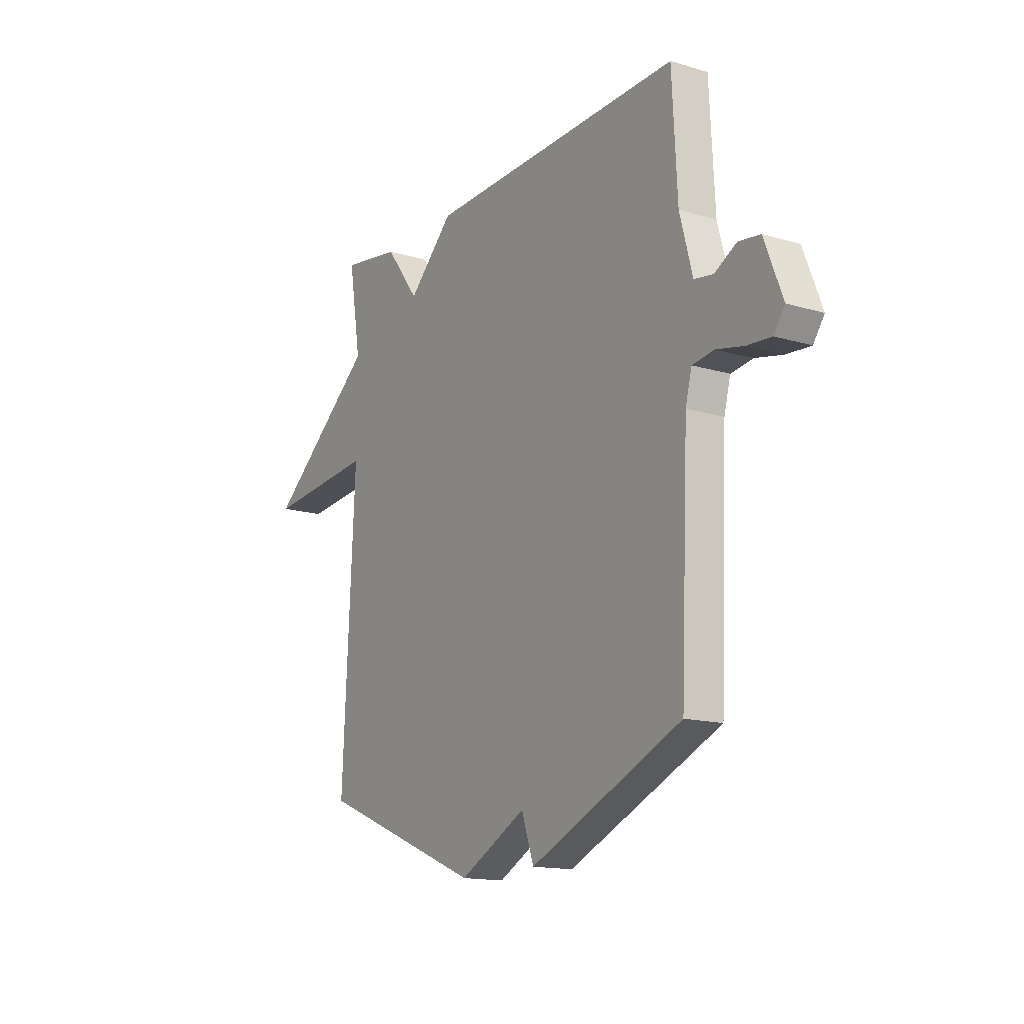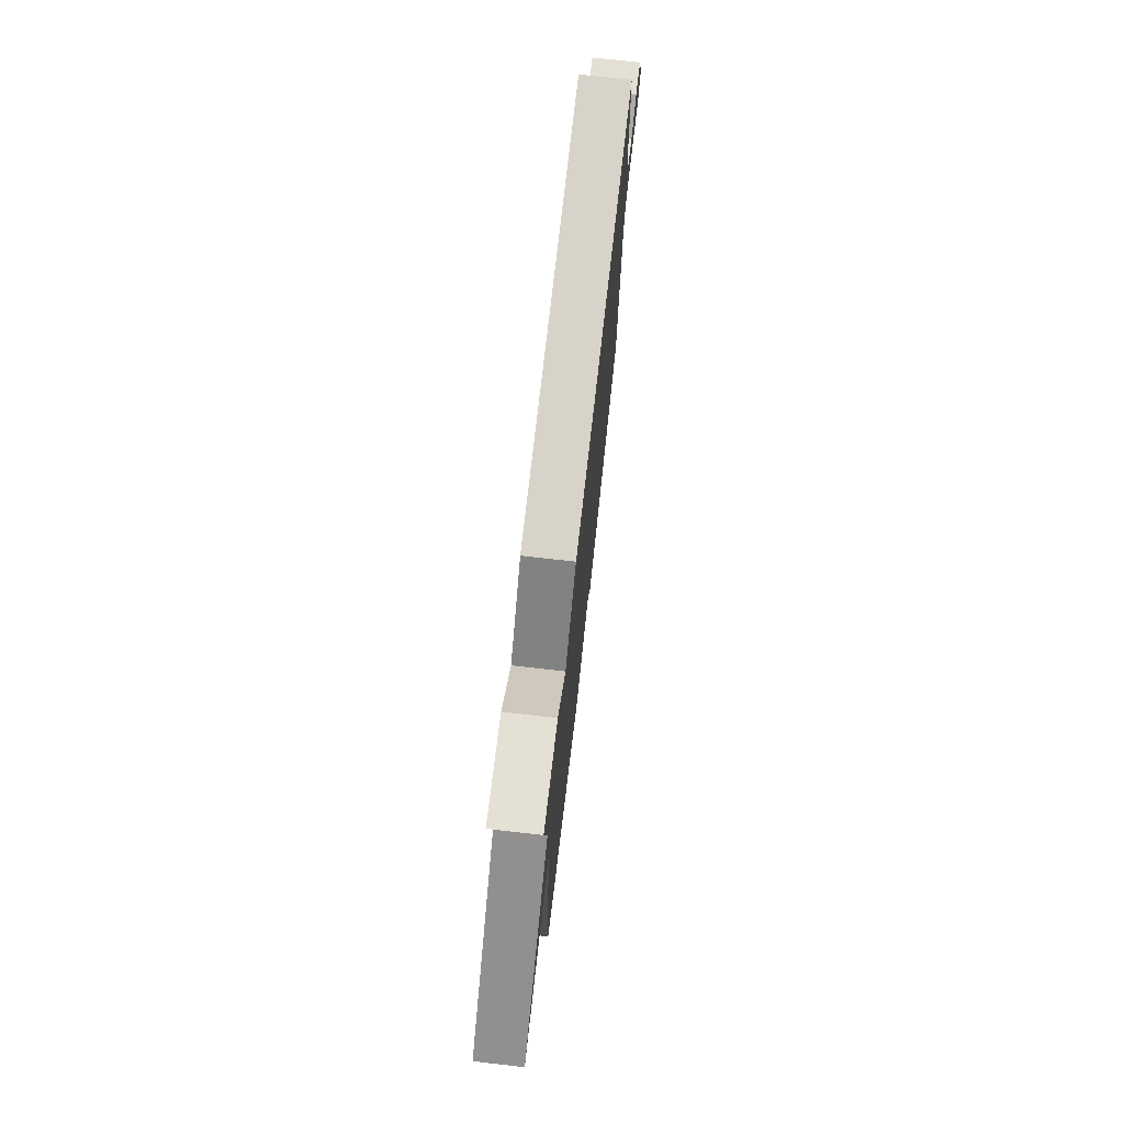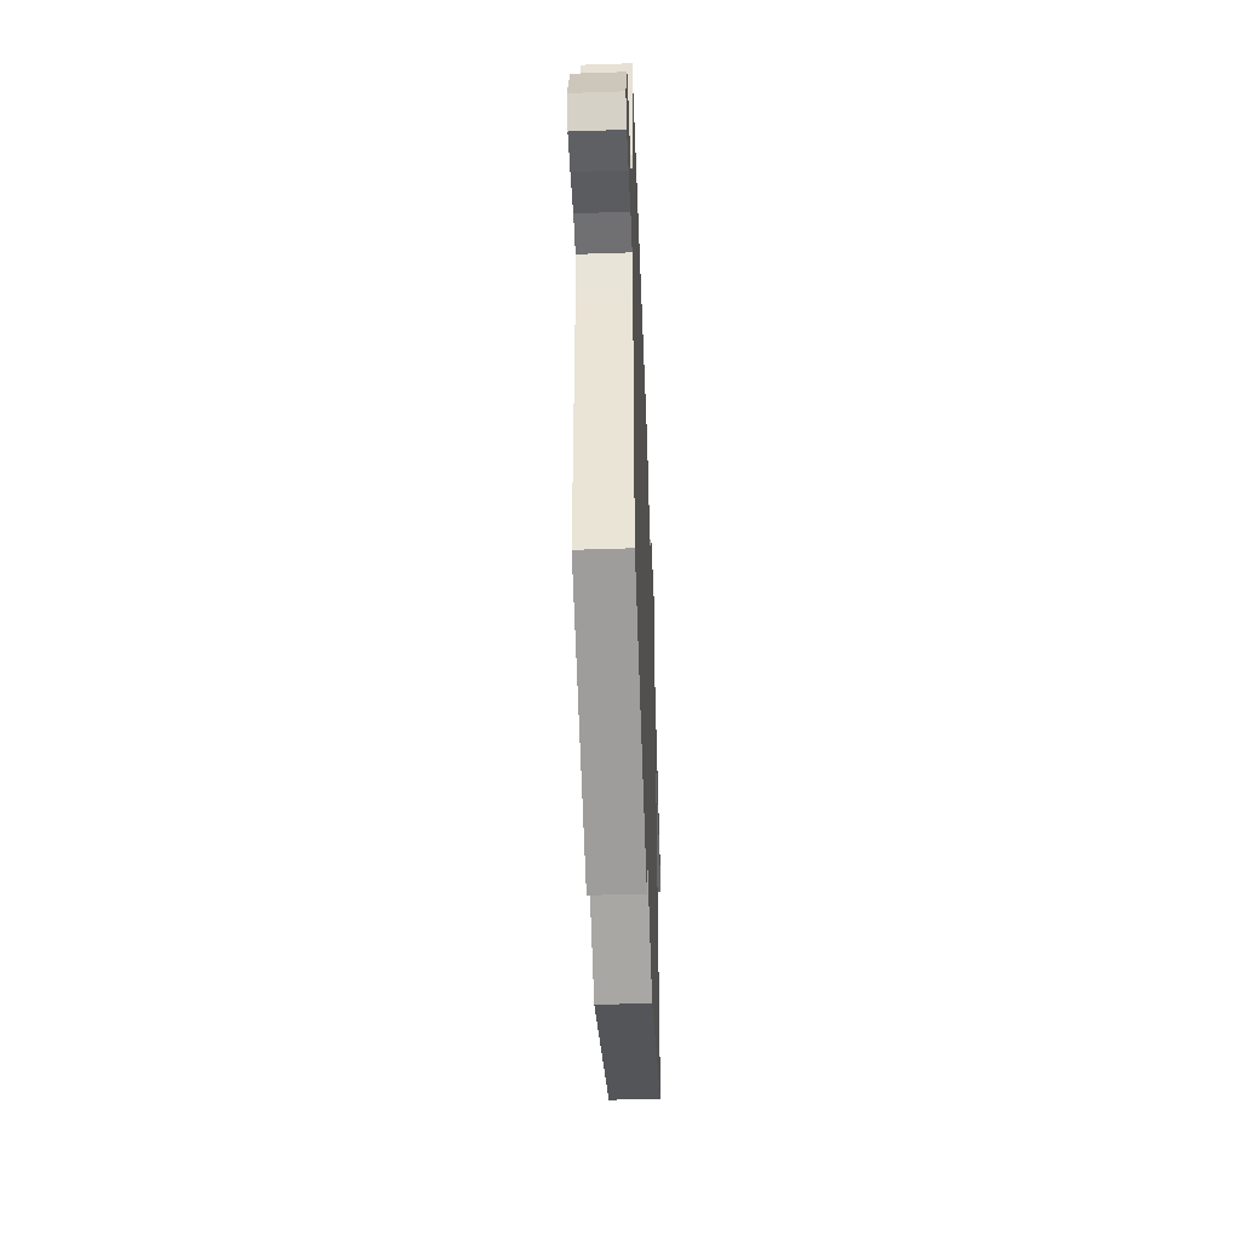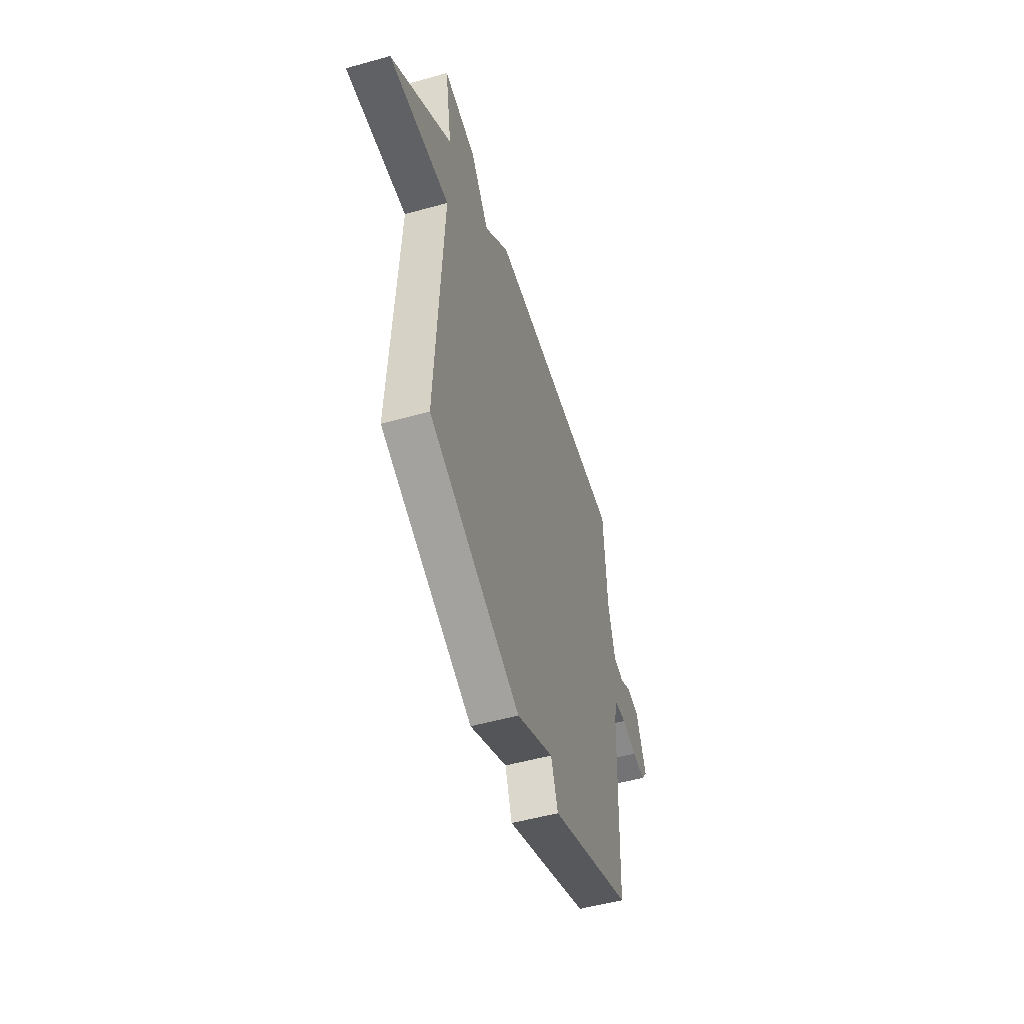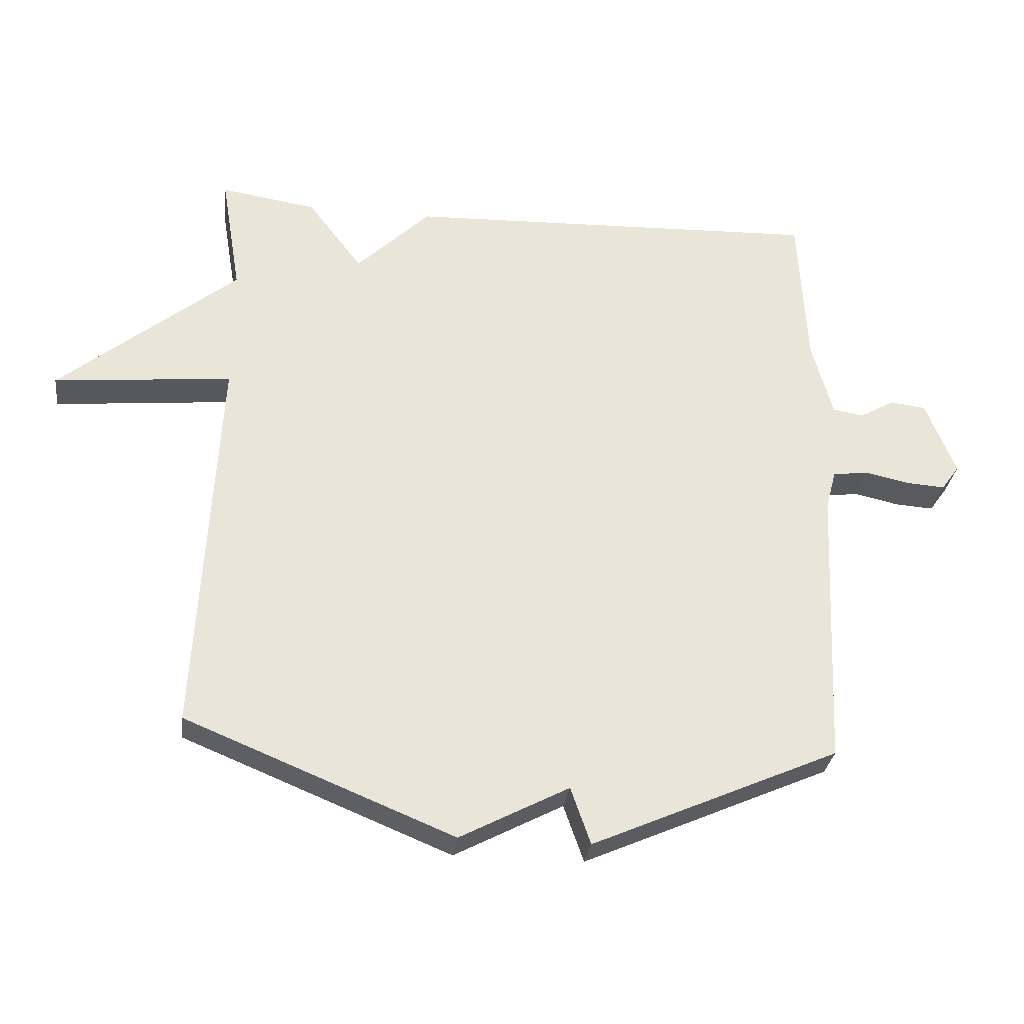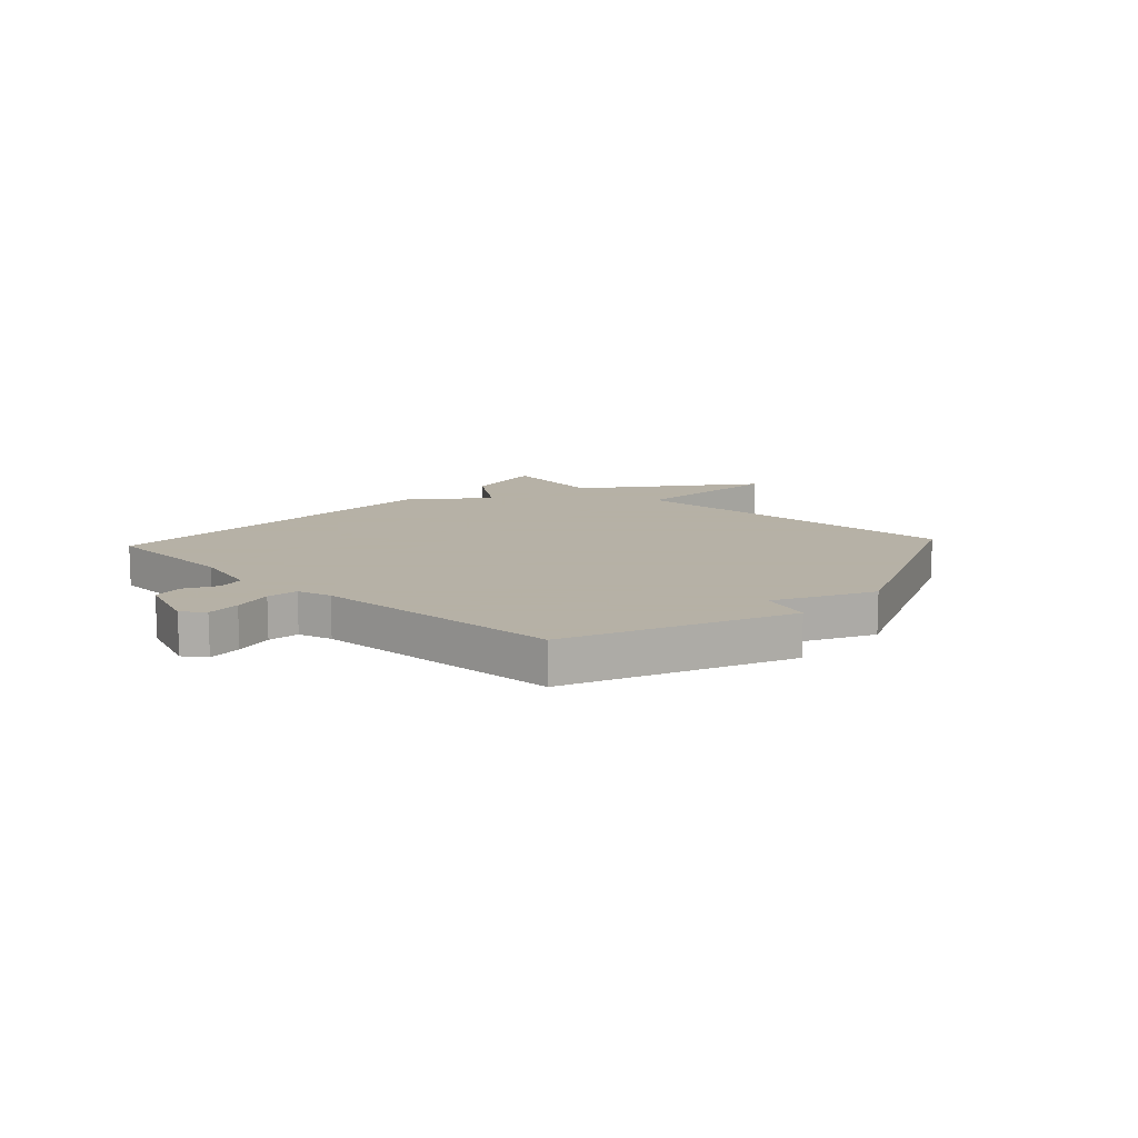
<metadata>
{"format":"obj","ext":"obj","renderer":"f3d","projection":"perspective","resolution":1024,"background":"white","views":[{"elev":-15.0,"azim":57.5,"up":"+Z"},{"elev":74.5,"azim":-83.5,"up":"+Z"},{"elev":-46.8,"azim":92.2,"up":"+Z"},{"elev":-52.4,"azim":-73.3,"up":"+Z"},{"elev":-30.5,"azim":-7.3,"up":"+Z"},{"elev":12.1,"azim":132.5,"up":"+Y"}]}
</metadata>
<code>
v 0.5 0.07 0.5
v 0.513 0.07 0.255
v 0.545 0.07 0.136
v 0.593 0.07 0.128
v 0.648 0.07 0.159
v 0.703 0.07 0.152
v 0.749 0.07 0.035
v 0.721 0.07 -0.004
v 0.661 0.07 0
v 0.591 0.07 0.015
v 0.536 0.07 0.007
v 0.52 0.07 -0.054
v 0.5 0.07 -0.5
v 0.116 0.07 -0.67
v 0.085 0.07 -0.581
v -0.084 0.07 -0.67
v -0.5 0.07 -0.5
v -0.469 0.07 0.112
v -0.746 0.07 0.085
v -0.469 0.07 0.312
v -0.5 0.07 0.5
v -0.351 0.07 0.477
v -0.266 0.07 0.365
v -0.151 0.07 0.477
v 0.5 0 0.5
v 0.513 0 0.255
v 0.545 0 0.136
v 0.593 0 0.128
v 0.648 0 0.159
v 0.703 0 0.152
v 0.749 0 0.035
v 0.721 0 -0.004
v 0.661 0 0
v 0.591 0 0.015
v 0.536 0 0.007
v 0.52 0 -0.054
v 0.5 0 -0.5
v 0.116 0 -0.67
v 0.085 0 -0.581
v -0.084 0 -0.67
v -0.5 0 -0.5
v -0.469 0 0.112
v -0.746 0 0.085
v -0.469 0 0.312
v -0.5 0 0.5
v -0.351 0 0.477
v -0.266 0 0.365
v -0.151 0 0.477
f 23 24 1 2
f 20 21 22 23
f 20 23 2
f 19 20 2
f 18 19 2
f 18 2 3
f 17 18 3
f 16 17 3
f 15 16 3
f 12 13 14 15
f 11 12 15 3
f 10 11 3 4
f 8 9 10
f 7 8 10
f 6 7 10
f 5 6 10
f 4 5 10
f 26 25 48 47
f 47 46 45 44
f 26 47 44
f 26 44 43
f 26 43 42
f 27 26 42
f 27 42 41
f 27 41 40
f 27 40 39
f 39 38 37 36
f 27 39 36 35
f 28 27 35 34
f 34 33 32
f 34 32 31
f 34 31 30
f 34 30 29
f 34 29 28
f 1 25 26 2
f 2 26 27 3
f 3 27 28 4
f 4 28 29 5
f 5 29 30 6
f 6 30 31 7
f 7 31 32 8
f 8 32 33 9
f 9 33 34 10
f 10 34 35 11
f 11 35 36 12
f 12 36 37 13
f 13 37 38 14
f 14 38 39 15
f 15 39 40 16
f 16 40 41 17
f 17 41 42 18
f 18 42 43 19
f 19 43 44 20
f 20 44 45 21
f 21 45 46 22
f 22 46 47 23
f 23 47 48 24
f 24 48 25 1

</code>
